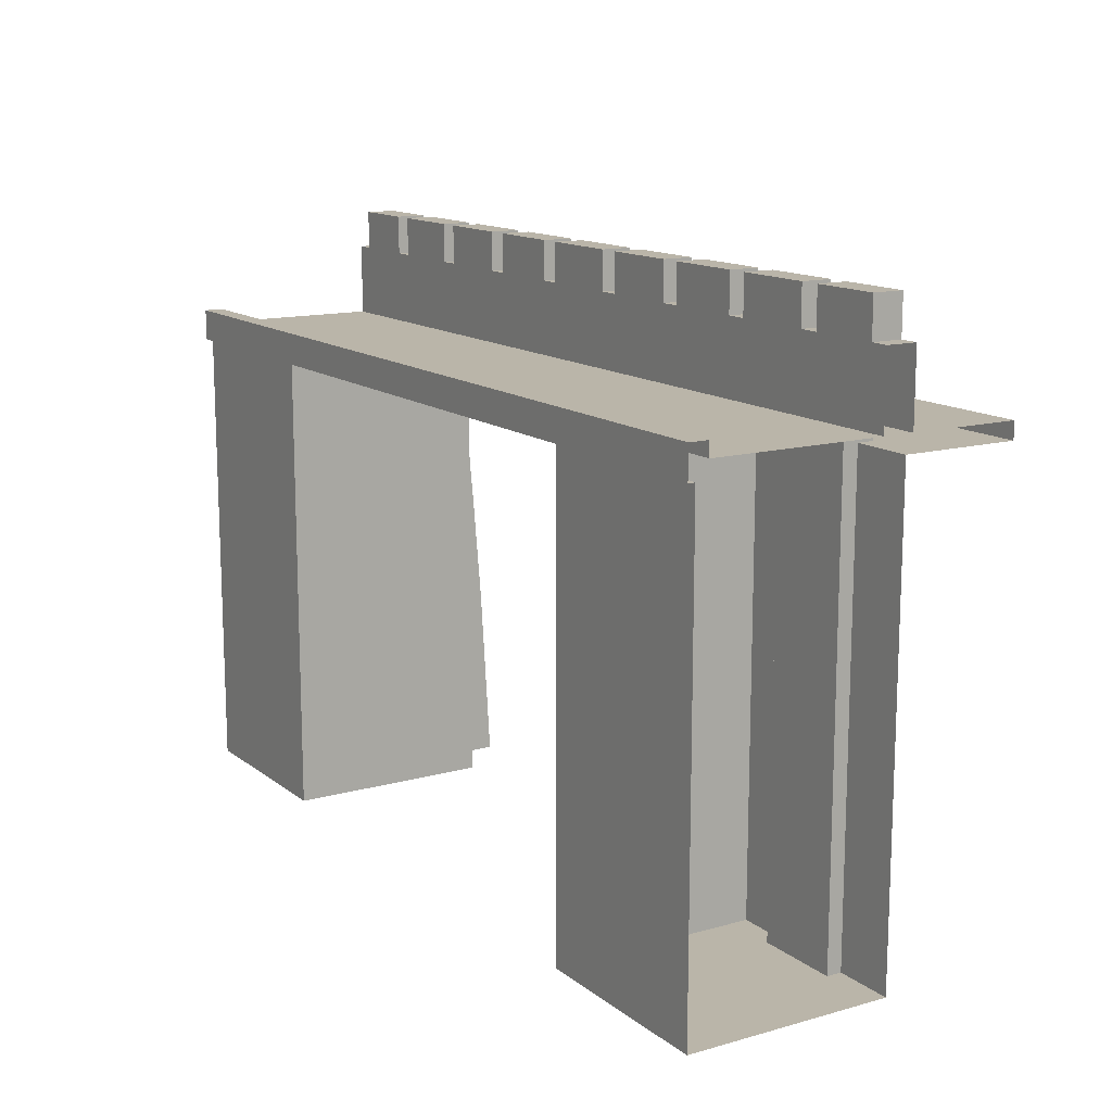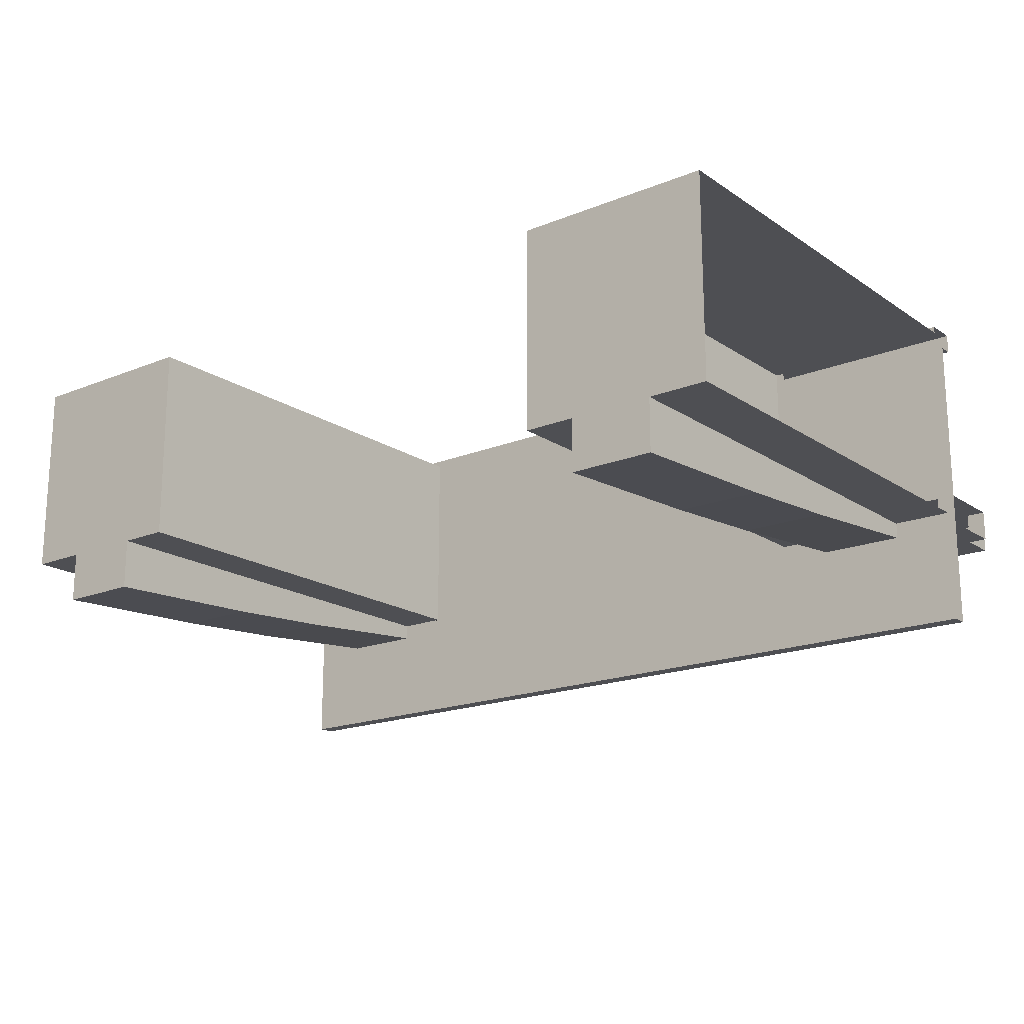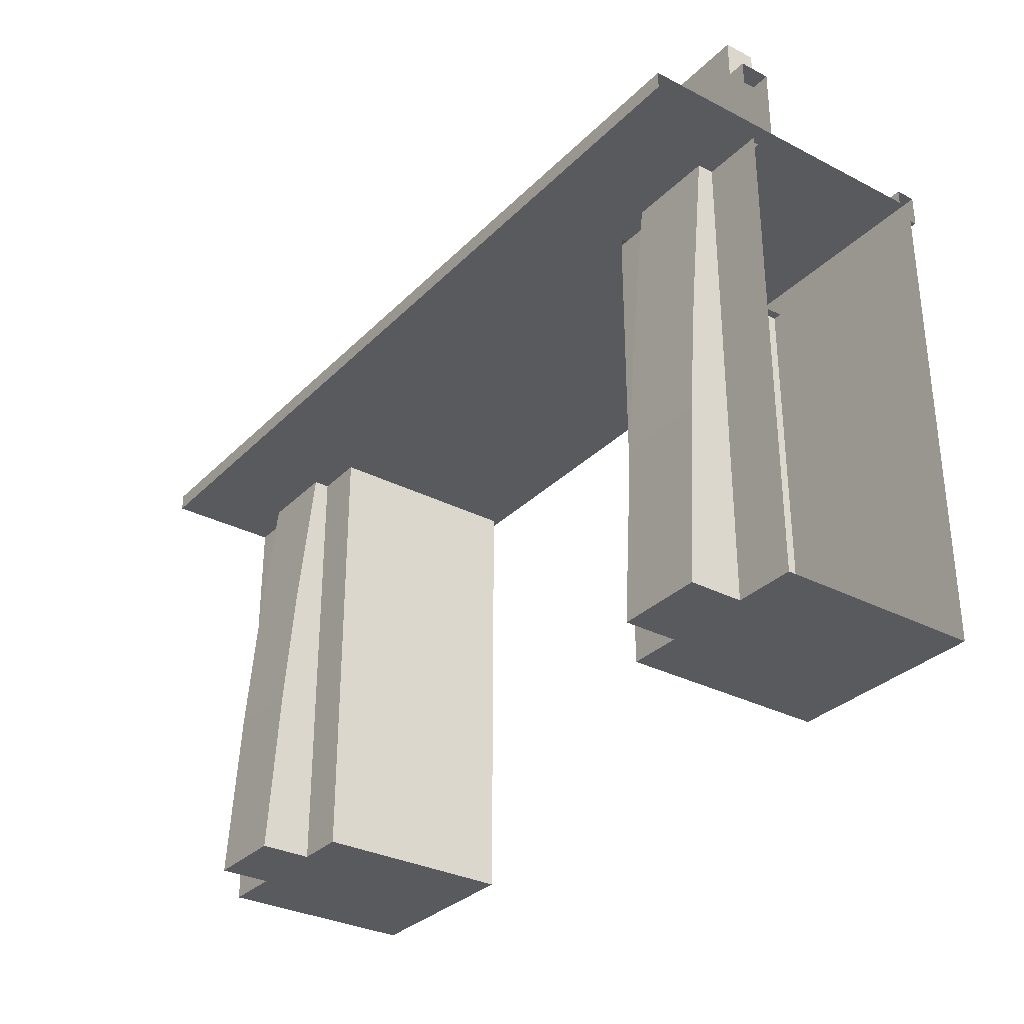
<metadata>
{"format":"obj","ext":"obj","renderer":"f3d","projection":"perspective","resolution":1024,"background":"white","views":[{"elev":13.6,"azim":58.1,"up":"+Y"},{"elev":-18.2,"azim":38.2,"up":"+Z"},{"elev":-31.6,"azim":-126.1,"up":"+Y"}]}
</metadata>
<code>
o Plane
v 10.76 12.08 -1.977
v 10.76 12.08 2.255
v 10.76 -1e-06 2.561
v 10.76 -1e-06 -2.561
v 10.76 11.66 2.561
v 10.76 11.66 -2.561
v 10.76 11.66 2.735
v 10.76 12.08 2.735
v 10.76 12.08 -2.735
v 10.76 11.66 -2.735
v 10.76 12.44 2.255
v 10.76 12.44 2.735
v 10.76 13.89 -1.977
v 10.76 13.89 -2.735
v 8.498 14.87 -1.977
v 8.498 14.87 -2.735
v 9.003 14.87 -2.735
v 9.003 14.87 -1.977
v 6.01 14.87 -1.977
v 6.01 14.87 -2.735
v 6.515 14.87 -2.735
v 6.515 14.87 -1.977
v 3.523 14.87 -1.977
v 3.523 14.87 -2.735
v 4.028 14.87 -2.735
v 4.028 14.87 -1.977
v 1.035 14.87 -1.977
v 1.035 14.87 -2.735
v 1.54 14.87 -2.735
v 1.54 14.87 -1.977
v 10.76 14.87 -2.735
v 10.76 14.87 -1.977
v 1.035 12.44 2.735
v 1.54 12.44 2.735
v 3.523 12.44 2.735
v 4.028 12.44 2.735
v 6.01 12.44 2.735
v 6.515 12.44 2.735
v 8.498 12.44 2.735
v 9.003 12.44 2.735
v 9.003 12.08 -1.977
v 8.498 12.08 -1.977
v 6.515 12.08 -1.977
v 6.01 12.08 -1.977
v 4.028 12.08 -1.977
v 3.523 12.08 -1.977
v 1.54 12.08 -1.977
v 1.035 12.08 -1.977
v 1.54 12.08 2.255
v 1.035 12.08 2.255
v 4.028 12.08 2.255
v 3.523 12.08 2.255
v 6.515 12.08 2.255
v 6.01 12.08 2.255
v 9.003 12.08 2.255
v 8.498 12.08 2.255
v 6.296 -1e-06 2.561
v 9.003 -1e-06 2.561
v 9.003 -1e-06 -2.561
v 6.296 -1e-06 -2.561
v 1.54 12.44 2.255
v 1.035 12.44 2.255
v 4.028 12.44 2.255
v 3.523 12.44 2.255
v 6.515 12.44 2.255
v 6.01 12.44 2.255
v 9.003 12.44 2.255
v 8.498 12.44 2.255
v 1.035 11.66 2.561
v 1.54 11.66 2.561
v 3.523 11.66 2.561
v 4.028 11.66 2.561
v 6.01 11.66 2.561
v 6.515 11.66 2.561
v 6.296 11.66 2.561
v 9.003 11.66 2.561
v 6.296 11.66 -2.561
v 9.003 11.66 -2.561
v 6.01 11.66 -2.561
v 6.515 11.66 -2.561
v 3.523 11.66 -2.561
v 4.028 11.66 -2.561
v 1.035 11.66 -2.561
v 1.54 11.66 -2.561
v 8.498 12.08 -2.735
v 9.003 12.08 -2.735
v 6.01 12.08 -2.735
v 6.515 12.08 -2.735
v 3.523 12.08 -2.735
v 4.028 12.08 -2.735
v 1.035 12.08 -2.735
v 1.54 12.08 -2.735
v 1.035 12.08 2.735
v 1.54 12.08 2.735
v 3.523 12.08 2.735
v 4.028 12.08 2.735
v 6.01 12.08 2.735
v 6.515 12.08 2.735
v 8.498 12.08 2.735
v 9.003 12.08 2.735
v 1.54 11.66 2.735
v 1.035 11.66 2.735
v 4.028 11.66 2.735
v 3.523 11.66 2.735
v 6.515 11.66 2.735
v 6.01 11.66 2.735
v 9.003 11.66 2.735
v 8.498 11.66 2.735
v 9.003 11.66 -2.735
v 8.498 11.66 -2.735
v 6.515 11.66 -2.735
v 6.01 11.66 -2.735
v 4.028 11.66 -2.735
v 3.523 11.66 -2.735
v 1.54 11.66 -2.735
v 1.035 11.66 -2.735
v 9.003 13.89 -2.735
v 8.498 13.89 -2.735
v 6.515 13.89 -2.735
v 6.01 13.89 -2.735
v 4.028 13.89 -2.735
v 3.523 13.89 -2.735
v 1.54 13.89 -2.735
v 1.035 13.89 -2.735
v 8.498 13.89 -1.977
v 9.003 13.89 -1.977
v 6.01 13.89 -1.977
v 6.515 13.89 -1.977
v 3.523 13.89 -1.977
v 4.028 13.89 -1.977
v 1.035 13.89 -1.977
v 1.54 13.89 -1.977
v 11.22 12.08 -1.977
v 11.22 12.08 2.255
v 11.22 -1e-06 2.561
v 11.22 -1e-06 -2.561
v 11.22 11.66 2.561
v 11.22 11.66 -2.561
v 11.22 11.66 2.735
v 11.22 12.08 2.735
v 11.22 12.08 -2.735
v 11.22 11.66 -2.735
v 11.22 12.44 2.255
v 11.22 12.44 2.735
v 11.22 13.89 -1.977
v 11.22 13.89 -2.735
v 7.585 -1e-06 -2.184
v 9.724 -1e-06 -2.184
v 7.585 -1e-06 -3.87
v 9.724 -1e-06 -3.87
v 7.585 11.96 -2.184
v 9.724 11.96 -2.184
v 7.585 11.96 -2.928
v 9.724 11.96 -2.928
v 9.724 7.512 -3.373
v 9.724 4.447 -3.615
v 9.724 4.447 -2.184
v 9.724 7.512 -2.184
v 7.585 7.512 -2.184
v 7.585 4.447 -2.184
v 7.585 4.447 -3.615
v 7.585 7.512 -3.373
v 0 12.44 2.255
v 0 12.08 2.255
v 0 11.66 -2.735
v 0 12.08 -2.735
v 0 13.89 -2.735
v 0 14.87 -2.735
v 0 13.89 -1.977
v 0 14.87 -1.977
v 0 12.08 -1.977
v 0 11.66 -2.561
v 0 11.66 2.561
v 0 11.66 2.735
v 0 12.08 2.735
v 0 12.44 2.735
v -10.76 12.08 -1.977
v -10.76 12.08 2.255
v -10.76 -1e-06 2.561
v -10.76 -1e-06 -2.561
v -10.76 11.66 2.561
v -10.76 11.66 -2.561
v -10.76 11.66 2.735
v -10.76 12.08 2.735
v -10.76 12.08 -2.735
v -10.76 11.66 -2.735
v -10.76 12.44 2.255
v -10.76 12.44 2.735
v -10.76 13.89 -1.977
v -10.76 13.89 -2.735
v -8.498 14.87 -1.977
v -8.498 14.87 -2.735
v -9.003 14.87 -2.735
v -9.003 14.87 -1.977
v -6.01 14.87 -1.977
v -6.01 14.87 -2.735
v -6.515 14.87 -2.735
v -6.515 14.87 -1.977
v -3.523 14.87 -1.977
v -3.523 14.87 -2.735
v -4.028 14.87 -2.735
v -4.028 14.87 -1.977
v -1.035 14.87 -1.977
v -1.035 14.87 -2.735
v -1.54 14.87 -2.735
v -1.54 14.87 -1.977
v -10.76 14.87 -2.735
v -10.76 14.87 -1.977
v -1.035 12.44 2.735
v -1.54 12.44 2.735
v -3.523 12.44 2.735
v -4.028 12.44 2.735
v -6.01 12.44 2.735
v -6.515 12.44 2.735
v -8.498 12.44 2.735
v -9.003 12.44 2.735
v -9.003 12.08 -1.977
v -8.498 12.08 -1.977
v -6.515 12.08 -1.977
v -6.01 12.08 -1.977
v -4.028 12.08 -1.977
v -3.523 12.08 -1.977
v -1.54 12.08 -1.977
v -1.035 12.08 -1.977
v -1.54 12.08 2.255
v -1.035 12.08 2.255
v -4.028 12.08 2.255
v -3.523 12.08 2.255
v -6.515 12.08 2.255
v -6.01 12.08 2.255
v -9.003 12.08 2.255
v -8.498 12.08 2.255
v -6.296 -1e-06 2.561
v -9.003 -1e-06 2.561
v -9.003 -1e-06 -2.561
v -6.296 -1e-06 -2.561
v -1.54 12.44 2.255
v -1.035 12.44 2.255
v -4.028 12.44 2.255
v -3.523 12.44 2.255
v -6.515 12.44 2.255
v -6.01 12.44 2.255
v -9.003 12.44 2.255
v -8.498 12.44 2.255
v -1.035 11.66 2.561
v -1.54 11.66 2.561
v -3.523 11.66 2.561
v -4.028 11.66 2.561
v -6.01 11.66 2.561
v -6.515 11.66 2.561
v -6.296 11.66 2.561
v -9.003 11.66 2.561
v -6.296 11.66 -2.561
v -9.003 11.66 -2.561
v -6.01 11.66 -2.561
v -6.515 11.66 -2.561
v -3.523 11.66 -2.561
v -4.028 11.66 -2.561
v -1.035 11.66 -2.561
v -1.54 11.66 -2.561
v -8.498 12.08 -2.735
v -9.003 12.08 -2.735
v -6.01 12.08 -2.735
v -6.515 12.08 -2.735
v -3.523 12.08 -2.735
v -4.028 12.08 -2.735
v -1.035 12.08 -2.735
v -1.54 12.08 -2.735
v -1.035 12.08 2.735
v -1.54 12.08 2.735
v -3.523 12.08 2.735
v -4.028 12.08 2.735
v -6.01 12.08 2.735
v -6.515 12.08 2.735
v -8.498 12.08 2.735
v -9.003 12.08 2.735
v -1.54 11.66 2.735
v -1.035 11.66 2.735
v -4.028 11.66 2.735
v -3.523 11.66 2.735
v -6.515 11.66 2.735
v -6.01 11.66 2.735
v -9.003 11.66 2.735
v -8.498 11.66 2.735
v -9.003 11.66 -2.735
v -8.498 11.66 -2.735
v -6.515 11.66 -2.735
v -6.01 11.66 -2.735
v -4.028 11.66 -2.735
v -3.523 11.66 -2.735
v -1.54 11.66 -2.735
v -1.035 11.66 -2.735
v -9.003 13.89 -2.735
v -8.498 13.89 -2.735
v -6.515 13.89 -2.735
v -6.01 13.89 -2.735
v -4.028 13.89 -2.735
v -3.523 13.89 -2.735
v -1.54 13.89 -2.735
v -1.035 13.89 -2.735
v -8.498 13.89 -1.977
v -9.003 13.89 -1.977
v -6.01 13.89 -1.977
v -6.515 13.89 -1.977
v -3.523 13.89 -1.977
v -4.028 13.89 -1.977
v -1.035 13.89 -1.977
v -1.54 13.89 -1.977
v -11.22 12.08 -1.977
v -11.22 12.08 2.255
v -11.22 -1e-06 2.561
v -11.22 -1e-06 -2.561
v -11.22 11.66 2.561
v -11.22 11.66 -2.561
v -11.22 11.66 2.735
v -11.22 12.08 2.735
v -11.22 12.08 -2.735
v -11.22 11.66 -2.735
v -11.22 12.44 2.255
v -11.22 12.44 2.735
v -11.22 13.89 -1.977
v -11.22 13.89 -2.735
v -7.585 -1e-06 -2.184
v -9.724 -1e-06 -2.184
v -7.585 -1e-06 -3.87
v -9.724 -1e-06 -3.87
v -7.585 11.96 -2.184
v -9.724 11.96 -2.184
v -7.585 11.96 -2.928
v -9.724 11.96 -2.928
v -9.724 7.512 -3.373
v -9.724 4.447 -3.615
v -9.724 4.447 -2.184
v -9.724 7.512 -2.184
v -7.585 7.512 -2.184
v -7.585 4.447 -2.184
v -7.585 4.447 -3.615
v -7.585 7.512 -3.373
v 10.76 12.08 -1.977
v 10.76 12.08 2.255
v 10.76 12.08 -2.735
v 10.76 11.66 -2.735
v 9.003 12.08 -1.977
v 8.498 12.08 -1.977
v 6.515 12.08 -1.977
v 6.01 12.08 -1.977
v 4.028 12.08 -1.977
v 3.523 12.08 -1.977
v 1.54 12.08 -1.977
v 1.035 12.08 -1.977
v 1.54 12.08 2.255
v 1.035 12.08 2.255
v 4.028 12.08 2.255
v 3.523 12.08 2.255
v 6.515 12.08 2.255
v 6.01 12.08 2.255
v 9.003 12.08 2.255
v 8.498 12.08 2.255
v 8.498 12.08 -2.735
v 9.003 12.08 -2.735
v 6.01 12.08 -2.735
v 6.515 12.08 -2.735
v 3.523 12.08 -2.735
v 4.028 12.08 -2.735
v 1.035 12.08 -2.735
v 1.54 12.08 -2.735
v 9.003 11.66 -2.735
v 8.498 11.66 -2.735
v 6.515 11.66 -2.735
v 6.01 11.66 -2.735
v 4.028 11.66 -2.735
v 3.523 11.66 -2.735
v 1.54 11.66 -2.735
v 1.035 11.66 -2.735
v 11.22 12.08 -1.977
v 11.22 12.08 2.255
v 11.22 12.08 -2.735
v 11.22 11.66 -2.735
v 0 12.08 2.255
v 0 11.66 -2.735
v 0 12.08 -2.735
v 0 12.08 -1.977
v -10.76 12.08 -1.977
v -10.76 12.08 2.255
v -10.76 12.08 -2.735
v -10.76 11.66 -2.735
v -9.003 12.08 -1.977
v -8.498 12.08 -1.977
v -6.515 12.08 -1.977
v -6.01 12.08 -1.977
v -4.028 12.08 -1.977
v -3.523 12.08 -1.977
v -1.54 12.08 -1.977
v -1.035 12.08 -1.977
v -1.54 12.08 2.255
v -1.035 12.08 2.255
v -4.028 12.08 2.255
v -3.523 12.08 2.255
v -6.515 12.08 2.255
v -6.01 12.08 2.255
v -9.003 12.08 2.255
v -8.498 12.08 2.255
v -8.498 12.08 -2.735
v -9.003 12.08 -2.735
v -6.01 12.08 -2.735
v -6.515 12.08 -2.735
v -3.523 12.08 -2.735
v -4.028 12.08 -2.735
v -1.035 12.08 -2.735
v -1.54 12.08 -2.735
v -9.003 11.66 -2.735
v -8.498 11.66 -2.735
v -6.515 11.66 -2.735
v -6.01 11.66 -2.735
v -4.028 11.66 -2.735
v -3.523 11.66 -2.735
v -1.54 11.66 -2.735
v -1.035 11.66 -2.735
v -11.22 12.08 -1.977
v -11.22 12.08 2.255
v -11.22 12.08 -2.735
v -11.22 11.66 -2.735
v 6.01 11.66 -5.433
v 6.515 11.66 -5.433
v 9.003 12.08 -5.433
v 8.498 12.08 -5.433
v 8.498 11.66 -5.433
v 9.003 11.66 -5.433
v 10.76 11.66 -5.433
v 10.76 12.08 -5.433
v 6.01 12.08 -5.433
v 6.515 12.08 -5.433
v 4.028 11.66 -5.433
v 3.523 11.66 -5.433
v 3.523 12.08 -5.433
v 4.028 12.08 -5.433
v 1.54 11.66 -5.433
v 1.035 11.66 -5.433
v 1.035 12.08 -5.433
v 1.54 12.08 -5.433
v 0 11.66 -5.433
v 11.22 12.08 -5.433
v 11.22 11.66 -5.433
v 0 12.08 -5.433
v -10.76 12.08 -5.433
v -10.76 11.66 -5.433
v -9.003 11.66 -5.433
v -8.498 11.66 -5.433
v -8.498 12.08 -5.433
v -9.003 12.08 -5.433
v -6.515 11.66 -5.433
v -6.01 11.66 -5.433
v -6.01 12.08 -5.433
v -6.515 12.08 -5.433
v -4.028 11.66 -5.433
v -3.523 11.66 -5.433
v -3.523 12.08 -5.433
v -4.028 12.08 -5.433
v -1.54 11.66 -5.433
v -1.035 11.66 -5.433
v -1.035 12.08 -5.433
v -1.54 12.08 -5.433
v -11.22 12.08 -5.433
v -11.22 11.66 -5.433
f 9 86 117 14
f 43 42 125 128
f 4 59 78 6
f 58 59 4 3
f 13 14 31 32
f 6 78 109 10
f 1 9 141 133
f 18 32 31 17
f 126 13 32 18
f 128 125 15 22
f 125 118 16 15
f 117 126 18 17
f 100 8 12 40
f 11 67 40 12
f 98 99 39 38
f 96 97 37 36
f 94 95 35 34
f 175 93 33 176
f 64 61 34 35
f 66 63 36 37
f 68 65 38 39
f 173 69 102 174
f 70 71 104 101
f 72 73 106 103
f 74 75 108 105
f 76 5 7 107
f 85 88 119 118
f 87 90 121 120
f 89 92 123 122
f 174 102 93 175
f 101 104 95 94
f 103 106 97 96
f 105 108 99 98
f 107 7 8 100
f 58 3 5 76
f 2 55 67 11
f 56 53 65 68
f 54 51 63 66
f 52 49 61 64
f 82 79 73 72
f 81 82 72 71
f 84 81 71 70
f 83 84 70 69
f 172 83 69 173
f 171 48 131 169
f 47 46 129 132
f 45 44 127 130
f 77 80 111 110
f 79 82 113 112
f 81 84 115 114
f 41 1 13 126
f 132 123 124 131
f 130 121 122 129
f 128 119 120 127
f 126 117 118 125
f 68 39 40 67
f 66 37 38 65
f 64 35 36 63
f 62 33 34 61
f 94 34 33 93
f 96 36 35 95
f 98 38 37 97
f 100 40 39 99
f 70 101 102 69
f 72 103 104 71
f 74 105 106 73
f 76 107 108 75
f 101 94 93 102
f 103 96 95 104
f 105 98 97 106
f 107 100 99 108
f 60 77 78 59
f 85 118 117 86
f 87 120 119 88
f 89 122 121 90
f 91 124 123 92
f 58 76 75 57
f 56 68 67 55
f 54 66 65 53
f 52 64 63 51
f 50 62 61 49
f 77 60 57 75
f 80 77 75 74
f 59 58 57 60
f 77 110 109 78
f 79 112 111 80
f 81 114 113 82
f 83 116 115 84
f 47 132 131 48
f 45 130 129 46
f 43 128 127 44
f 41 126 125 42
f 22 15 16 21
f 170 27 28 168
f 30 23 24 29
f 26 19 20 25
f 130 127 19 26
f 132 129 23 30
f 169 131 27 170
f 14 117 17 31
f 123 132 30 29
f 118 119 21 16
f 131 124 28 27
f 120 121 25 20
f 121 130 26 25
f 122 123 29 24
f 129 122 24 23
f 119 128 22 21
f 127 120 20 19
f 14 13 145 146
f 5 3 135 137
f 7 5 137 139
f 11 12 144 143
f 13 1 133 145
f 4 6 138 136
f 8 7 139 140
f 9 14 146 141
f 12 8 140 144
f 3 4 136 135
f 6 10 142 138
f 2 11 143 134
f 147 149 150 148
f 151 152 154 153
f 150 149 161 156
f 149 147 160 161
f 148 150 156 157
f 162 159 151 153
f 159 158 152 151
f 147 148 157 160
f 158 155 154 152
f 158 159 160 157
f 162 155 156 161
f 159 162 161 160
f 155 158 157 156
f 155 162 153 154
f 79 80 74 73
f 124 167 168 28
f 83 172 165 116
f 50 164 163 62
f 91 166 167 124
f 62 163 176 33
f 185 190 293 262
f 219 304 301 218
f 180 182 254 235
f 234 179 180 235
f 189 208 207 190
f 182 186 285 254
f 177 309 317 185
f 194 193 207 208
f 302 194 208 189
f 304 198 191 301
f 301 191 192 294
f 293 193 194 302
f 276 216 188 184
f 187 188 216 243
f 274 214 215 275
f 272 212 213 273
f 270 210 211 271
f 175 176 209 269
f 240 211 210 237
f 242 213 212 239
f 244 215 214 241
f 173 174 278 245
f 246 277 280 247
f 248 279 282 249
f 250 281 284 251
f 252 283 183 181
f 261 294 295 264
f 263 296 297 266
f 265 298 299 268
f 174 175 269 278
f 277 270 271 280
f 279 272 273 282
f 281 274 275 284
f 283 276 184 183
f 234 252 181 179
f 178 187 243 231
f 232 244 241 229
f 230 242 239 227
f 228 240 237 225
f 258 248 249 255
f 257 247 248 258
f 260 246 247 257
f 259 245 246 260
f 172 173 245 259
f 171 169 307 224
f 223 308 305 222
f 221 306 303 220
f 253 286 287 256
f 255 288 289 258
f 257 290 291 260
f 217 302 189 177
f 308 307 300 299
f 306 305 298 297
f 304 303 296 295
f 302 301 294 293
f 244 243 216 215
f 242 241 214 213
f 240 239 212 211
f 238 237 210 209
f 270 269 209 210
f 272 271 211 212
f 274 273 213 214
f 276 275 215 216
f 246 245 278 277
f 248 247 280 279
f 250 249 282 281
f 252 251 284 283
f 277 278 269 270
f 279 280 271 272
f 281 282 273 274
f 283 284 275 276
f 236 235 254 253
f 261 262 293 294
f 263 264 295 296
f 265 266 297 298
f 267 268 299 300
f 234 233 251 252
f 232 231 243 244
f 230 229 241 242
f 228 227 239 240
f 226 225 237 238
f 253 251 233 236
f 256 250 251 253
f 235 236 233 234
f 253 254 285 286
f 255 256 287 288
f 257 258 289 290
f 259 260 291 292
f 223 224 307 308
f 221 222 305 306
f 219 220 303 304
f 217 218 301 302
f 198 197 192 191
f 170 168 204 203
f 206 205 200 199
f 202 201 196 195
f 306 202 195 303
f 308 206 199 305
f 169 170 203 307
f 190 207 193 293
f 299 205 206 308
f 294 192 197 295
f 307 203 204 300
f 296 196 201 297
f 297 201 202 306
f 298 200 205 299
f 305 199 200 298
f 295 197 198 304
f 303 195 196 296
f 190 322 321 189
f 181 313 311 179
f 183 315 313 181
f 187 319 320 188
f 189 321 309 177
f 180 312 314 182
f 184 316 315 183
f 185 317 322 190
f 188 320 316 184
f 179 311 312 180
f 182 314 318 186
f 178 310 319 187
f 323 324 326 325
f 327 329 330 328
f 326 332 337 325
f 325 337 336 323
f 324 333 332 326
f 338 329 327 335
f 335 327 328 334
f 323 336 333 324
f 334 328 330 331
f 334 333 336 335
f 338 337 332 331
f 335 336 337 338
f 331 332 333 334
f 331 330 329 338
f 255 249 250 256
f 300 204 168 167
f 259 292 165 172
f 226 238 163 164
f 267 300 167 166
f 238 209 176 163
f 355 358 344 345
f 357 340 339 343
f 407 410 462 457
f 363 364 436 435
f 366 363 435 440
f 409 381 444 461
f 379 352 350 382
f 351 354 348 349
f 353 356 346 347
f 381 365 439 444
f 416 415 455 456
f 405 408 458 453
f 371 372 434 433
f 351 349 350 352
f 353 347 348 354
f 355 345 346 356
f 357 343 344 358
f 339 340 376 375
f 364 361 431 436
f 406 405 453 454
f 399 389 388 402
f 401 387 383 384
f 403 406 454 449
f 362 359 426 432
f 361 362 432 431
f 379 382 394 396
f 395 393 392 398
f 397 391 390 400
f 414 413 451 452
f 385 404 450 445
f 369 370 423 424
f 395 396 394 393
f 397 398 392 391
f 399 400 390 389
f 401 402 388 387
f 383 419 420 384
f 360 341 430 425
f 380 418 460 441
f 434 437 440 435
f 423 433 436 431
f 427 424 432 426
f 429 428 425 430
f 427 426 425 428
f 423 431 432 424
f 434 435 436 433
f 438 439 440 437
f 429 430 442 443
f 438 441 444 439
f 446 445 450 447
f 448 449 454 451
f 452 453 458 455
f 456 457 462 459
f 448 447 450 449
f 452 451 454 453
f 456 455 458 457
f 460 459 462 461
f 446 464 463 445
f 460 461 444 441
f 408 407 457 458
f 373 374 438 437
f 342 367 428 429
f 418 417 459 460
f 411 386 446 447
f 368 369 424 427
f 367 368 427 428
f 365 366 440 439
f 378 342 429 443
f 413 412 448 451
f 412 411 447 448
f 370 371 433 423
f 341 377 442 430
f 410 409 461 462
f 386 422 464 446
f 415 414 452 455
f 372 373 437 434
f 359 360 425 426
f 421 385 445 463
f 417 416 456 459
f 404 403 449 450
f 374 380 441 438

</code>
